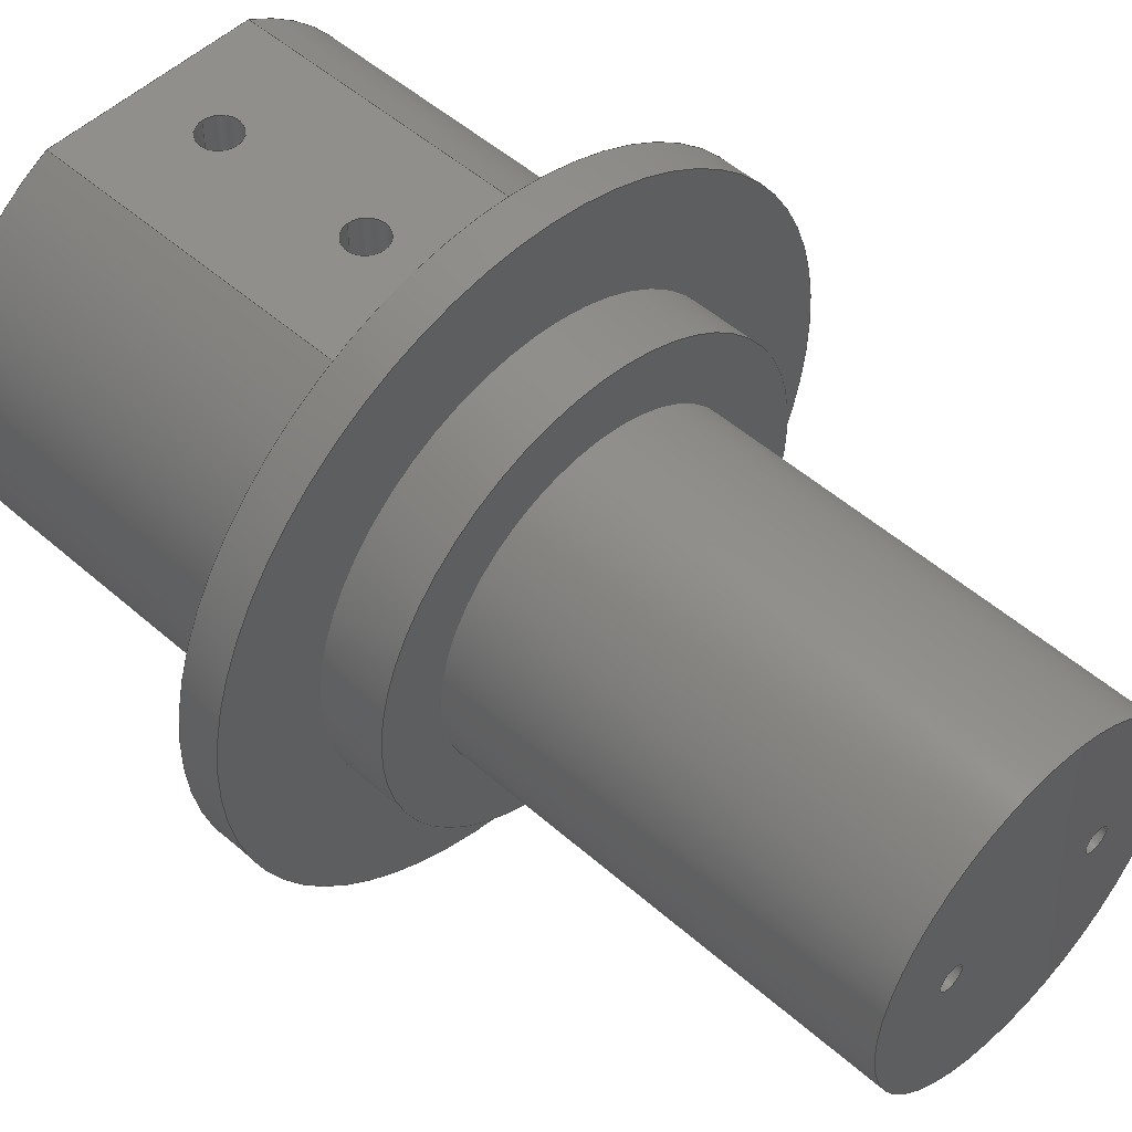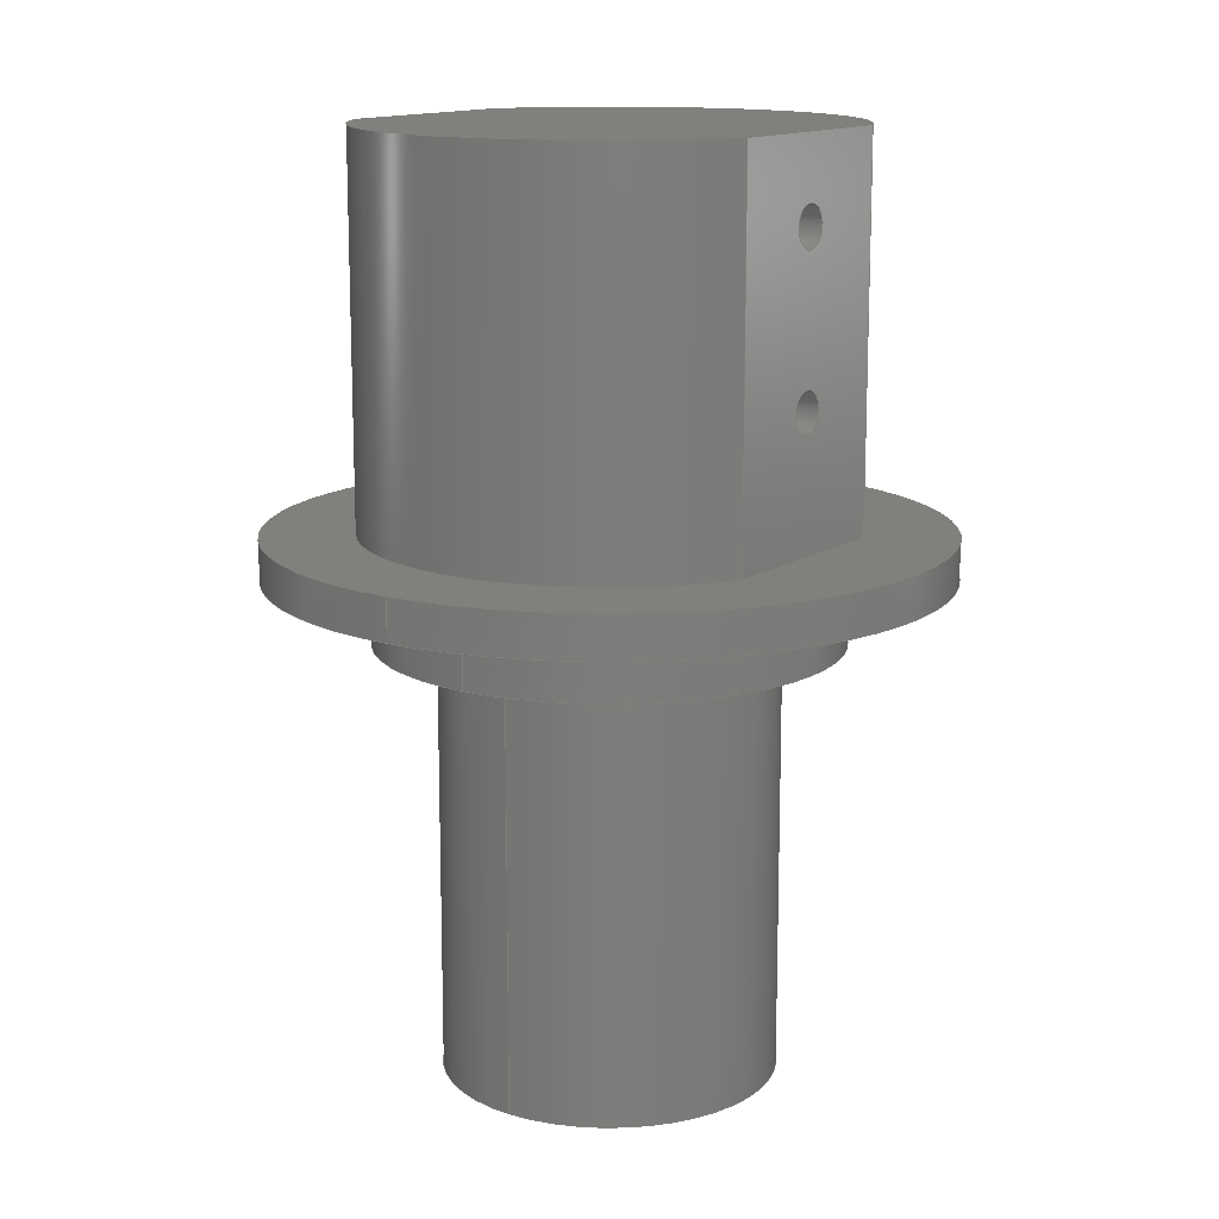
<metadata>
{"format":"step","ext":"step","renderer":"f3d","projection":"perspective","resolution":1024,"background":"white","views":[{"elev":50.4,"azim":134.0,"up":"+Y"},{"elev":13.9,"azim":-55.0,"up":"+Z"}]}
</metadata>
<code>
ISO-10303-21;
DATA;
#1=PROPERTY_DEFINITION_REPRESENTATION(#5,#3);
#2=PROPERTY_DEFINITION_REPRESENTATION(#6,#4);
#3=REPRESENTATION('',(#7),#448);
#4=REPRESENTATION('',(#8),#448);
#5=PROPERTY_DEFINITION('pmi validation property','',#453);
#6=PROPERTY_DEFINITION('pmi validation property','',#453);
#7=VALUE_REPRESENTATION_ITEM('number of annotations',COUNT_MEASURE(0));
#8=VALUE_REPRESENTATION_ITEM('number of views',COUNT_MEASURE(0));
#9=SHAPE_REPRESENTATION_RELATIONSHIP('','',#260,#10);
#10=ADVANCED_BREP_SHAPE_REPRESENTATION('',(#258),#448);
#11=CYLINDRICAL_SURFACE('',#269,0.029);
#12=CYLINDRICAL_SURFACE('',#275,0.029);
#13=CYLINDRICAL_SURFACE('',#279,0.0025);
#14=CYLINDRICAL_SURFACE('',#280,0.0025);
#15=CYLINDRICAL_SURFACE('',#283,0.04);
#16=CYLINDRICAL_SURFACE('',#287,0.0275);
#17=CYLINDRICAL_SURFACE('',#291,0.02);
#18=CYLINDRICAL_SURFACE('',#292,0.0015);
#19=CYLINDRICAL_SURFACE('',#295,0.0015);
#20=LINE('',#393,#28);
#21=LINE('',#396,#29);
#22=LINE('',#398,#30);
#23=LINE('',#400,#31);
#24=LINE('',#404,#32);
#25=LINE('',#412,#33);
#26=LINE('',#414,#34);
#27=LINE('',#416,#35);
#28=VECTOR('',#314,1);
#29=VECTOR('',#315,1);
#30=VECTOR('',#316,1);
#31=VECTOR('',#317,1);
#32=VECTOR('',#322,1);
#33=VECTOR('',#331,1);
#34=VECTOR('',#332,1);
#35=VECTOR('',#333,1);
#36=ORIENTED_EDGE('',*,*,#88,.F.);
#37=ORIENTED_EDGE('',*,*,#89,.T.);
#38=ORIENTED_EDGE('',*,*,#90,.T.);
#39=ORIENTED_EDGE('',*,*,#91,.F.);
#40=ORIENTED_EDGE('',*,*,#92,.F.);
#41=ORIENTED_EDGE('',*,*,#93,.F.);
#42=ORIENTED_EDGE('',*,*,#94,.F.);
#43=ORIENTED_EDGE('',*,*,#95,.T.);
#44=ORIENTED_EDGE('',*,*,#96,.T.);
#45=ORIENTED_EDGE('',*,*,#97,.T.);
#46=ORIENTED_EDGE('',*,*,#98,.F.);
#47=ORIENTED_EDGE('',*,*,#99,.F.);
#48=ORIENTED_EDGE('',*,*,#94,.T.);
#49=ORIENTED_EDGE('',*,*,#100,.T.);
#50=ORIENTED_EDGE('',*,*,#101,.T.);
#51=ORIENTED_EDGE('',*,*,#102,.T.);
#52=ORIENTED_EDGE('',*,*,#103,.F.);
#53=ORIENTED_EDGE('',*,*,#104,.F.);
#54=ORIENTED_EDGE('',*,*,#98,.T.);
#55=ORIENTED_EDGE('',*,*,#105,.T.);
#56=ORIENTED_EDGE('',*,*,#96,.F.);
#57=ORIENTED_EDGE('',*,*,#106,.F.);
#58=ORIENTED_EDGE('',*,*,#103,.T.);
#59=ORIENTED_EDGE('',*,*,#95,.F.);
#60=ORIENTED_EDGE('',*,*,#99,.T.);
#61=ORIENTED_EDGE('',*,*,#104,.T.);
#62=ORIENTED_EDGE('',*,*,#106,.T.);
#63=ORIENTED_EDGE('',*,*,#92,.T.);
#64=ORIENTED_EDGE('',*,*,#101,.F.);
#65=ORIENTED_EDGE('',*,*,#91,.T.);
#66=ORIENTED_EDGE('',*,*,#100,.F.);
#67=ORIENTED_EDGE('',*,*,#107,.F.);
#68=ORIENTED_EDGE('',*,*,#97,.F.);
#69=ORIENTED_EDGE('',*,*,#93,.T.);
#70=ORIENTED_EDGE('',*,*,#105,.F.);
#71=ORIENTED_EDGE('',*,*,#102,.F.);
#72=ORIENTED_EDGE('',*,*,#108,.F.);
#73=ORIENTED_EDGE('',*,*,#107,.T.);
#74=ORIENTED_EDGE('',*,*,#109,.F.);
#75=ORIENTED_EDGE('',*,*,#108,.T.);
#76=ORIENTED_EDGE('',*,*,#110,.F.);
#77=ORIENTED_EDGE('',*,*,#109,.T.);
#78=ORIENTED_EDGE('',*,*,#111,.F.);
#79=ORIENTED_EDGE('',*,*,#110,.T.);
#80=ORIENTED_EDGE('',*,*,#89,.F.);
#81=ORIENTED_EDGE('',*,*,#111,.T.);
#82=ORIENTED_EDGE('',*,*,#112,.F.);
#83=ORIENTED_EDGE('',*,*,#88,.T.);
#84=ORIENTED_EDGE('',*,*,#112,.T.);
#85=ORIENTED_EDGE('',*,*,#113,.T.);
#86=ORIENTED_EDGE('',*,*,#90,.F.);
#87=ORIENTED_EDGE('',*,*,#113,.F.);
#88=EDGE_CURVE('',#114,#114,#136,.T.);
#89=EDGE_CURVE('',#115,#115,#137,.T.);
#90=EDGE_CURVE('',#116,#116,#138,.T.);
#91=EDGE_CURVE('',#117,#117,#139,.T.);
#92=EDGE_CURVE('',#118,#118,#140,.T.);
#93=EDGE_CURVE('',#119,#120,#20,.T.);
#94=EDGE_CURVE('',#121,#119,#21,.T.);
#95=EDGE_CURVE('',#121,#122,#22,.T.);
#96=EDGE_CURVE('',#122,#120,#23,.T.);
#97=EDGE_CURVE('',#119,#123,#141,.T.);
#98=EDGE_CURVE('',#124,#123,#24,.T.);
#99=EDGE_CURVE('',#121,#124,#142,.T.);
#100=EDGE_CURVE('',#125,#125,#143,.T.);
#101=EDGE_CURVE('',#126,#126,#144,.T.);
#102=EDGE_CURVE('',#123,#127,#25,.T.);
#103=EDGE_CURVE('',#128,#127,#26,.T.);
#104=EDGE_CURVE('',#124,#128,#27,.T.);
#105=EDGE_CURVE('',#127,#120,#145,.T.);
#106=EDGE_CURVE('',#128,#122,#146,.T.);
#107=EDGE_CURVE('',#129,#129,#147,.T.);
#108=EDGE_CURVE('',#130,#130,#148,.T.);
#109=EDGE_CURVE('',#131,#131,#149,.T.);
#110=EDGE_CURVE('',#132,#132,#150,.T.);
#111=EDGE_CURVE('',#133,#133,#151,.T.);
#112=EDGE_CURVE('',#134,#134,#152,.T.);
#113=EDGE_CURVE('',#135,#135,#153,.T.);
#114=VERTEX_POINT('',#383);
#115=VERTEX_POINT('',#385);
#116=VERTEX_POINT('',#387);
#117=VERTEX_POINT('',#390);
#118=VERTEX_POINT('',#392);
#119=VERTEX_POINT('',#394);
#120=VERTEX_POINT('',#395);
#121=VERTEX_POINT('',#397);
#122=VERTEX_POINT('',#399);
#123=VERTEX_POINT('',#403);
#124=VERTEX_POINT('',#405);
#125=VERTEX_POINT('',#409);
#126=VERTEX_POINT('',#411);
#127=VERTEX_POINT('',#413);
#128=VERTEX_POINT('',#415);
#129=VERTEX_POINT('',#425);
#130=VERTEX_POINT('',#428);
#131=VERTEX_POINT('',#431);
#132=VERTEX_POINT('',#434);
#133=VERTEX_POINT('',#437);
#134=VERTEX_POINT('',#441);
#135=VERTEX_POINT('',#445);
#136=CIRCLE('',#263,0.0015);
#137=CIRCLE('',#264,0.02);
#138=CIRCLE('',#265,0.0015);
#139=CIRCLE('',#267,0.0025);
#140=CIRCLE('',#268,0.0025);
#141=CIRCLE('',#270,0.029);
#142=CIRCLE('',#271,0.029);
#143=CIRCLE('',#273,0.0025);
#144=CIRCLE('',#274,0.0025);
#145=CIRCLE('',#276,0.029);
#146=CIRCLE('',#277,0.029);
#147=CIRCLE('',#282,0.04);
#148=CIRCLE('',#284,0.04);
#149=CIRCLE('',#286,0.0275);
#150=CIRCLE('',#288,0.0275);
#151=CIRCLE('',#290,0.02);
#152=CIRCLE('',#293,0.0015);
#153=CIRCLE('',#296,0.0015);
#154=EDGE_LOOP('',(#36));
#155=EDGE_LOOP('',(#37));
#156=EDGE_LOOP('',(#38));
#157=EDGE_LOOP('',(#39));
#158=EDGE_LOOP('',(#40));
#159=EDGE_LOOP('',(#41,#42,#43,#44));
#160=EDGE_LOOP('',(#45,#46,#47,#48));
#161=EDGE_LOOP('',(#49));
#162=EDGE_LOOP('',(#50));
#163=EDGE_LOOP('',(#51,#52,#53,#54));
#164=EDGE_LOOP('',(#55,#56,#57,#58));
#165=EDGE_LOOP('',(#59,#60,#61,#62));
#166=EDGE_LOOP('',(#63));
#167=EDGE_LOOP('',(#64));
#168=EDGE_LOOP('',(#65));
#169=EDGE_LOOP('',(#66));
#170=EDGE_LOOP('',(#67));
#171=EDGE_LOOP('',(#68,#69,#70,#71));
#172=EDGE_LOOP('',(#72));
#173=EDGE_LOOP('',(#73));
#174=EDGE_LOOP('',(#74));
#175=EDGE_LOOP('',(#75));
#176=EDGE_LOOP('',(#76));
#177=EDGE_LOOP('',(#77));
#178=EDGE_LOOP('',(#78));
#179=EDGE_LOOP('',(#79));
#180=EDGE_LOOP('',(#80));
#181=EDGE_LOOP('',(#81));
#182=EDGE_LOOP('',(#82));
#183=EDGE_LOOP('',(#83));
#184=EDGE_LOOP('',(#84));
#185=EDGE_LOOP('',(#85));
#186=EDGE_LOOP('',(#86));
#187=EDGE_LOOP('',(#87));
#188=FACE_BOUND('',#154,.T.);
#189=FACE_BOUND('',#155,.T.);
#190=FACE_BOUND('',#156,.T.);
#191=FACE_BOUND('',#157,.T.);
#192=FACE_BOUND('',#158,.T.);
#193=FACE_BOUND('',#159,.T.);
#194=FACE_BOUND('',#160,.T.);
#195=FACE_BOUND('',#161,.T.);
#196=FACE_BOUND('',#162,.T.);
#197=FACE_BOUND('',#163,.T.);
#198=FACE_BOUND('',#164,.T.);
#199=FACE_BOUND('',#165,.T.);
#200=FACE_BOUND('',#166,.T.);
#201=FACE_BOUND('',#167,.T.);
#202=FACE_BOUND('',#168,.T.);
#203=FACE_BOUND('',#169,.T.);
#204=FACE_BOUND('',#170,.T.);
#205=FACE_BOUND('',#171,.T.);
#206=FACE_BOUND('',#172,.T.);
#207=FACE_BOUND('',#173,.T.);
#208=FACE_BOUND('',#174,.T.);
#209=FACE_BOUND('',#175,.T.);
#210=FACE_BOUND('',#176,.T.);
#211=FACE_BOUND('',#177,.T.);
#212=FACE_BOUND('',#178,.T.);
#213=FACE_BOUND('',#179,.T.);
#214=FACE_BOUND('',#180,.T.);
#215=FACE_BOUND('',#181,.T.);
#216=FACE_BOUND('',#182,.T.);
#217=FACE_BOUND('',#183,.T.);
#218=FACE_BOUND('',#184,.T.);
#219=FACE_BOUND('',#185,.T.);
#220=FACE_BOUND('',#186,.T.);
#221=FACE_BOUND('',#187,.T.);
#222=PLANE('',#262);
#223=PLANE('',#266);
#224=PLANE('',#272);
#225=PLANE('',#278);
#226=PLANE('',#281);
#227=PLANE('',#285);
#228=PLANE('',#289);
#229=PLANE('',#294);
#230=PLANE('',#297);
#231=ADVANCED_FACE('',(#188,#189,#190),#222,.F.);
#232=ADVANCED_FACE('',(#191,#192,#193),#223,.T.);
#233=ADVANCED_FACE('',(#194),#11,.T.);
#234=ADVANCED_FACE('',(#195,#196,#197),#224,.F.);
#235=ADVANCED_FACE('',(#198),#12,.T.);
#236=ADVANCED_FACE('',(#199),#225,.T.);
#237=ADVANCED_FACE('',(#200,#201),#13,.F.);
#238=ADVANCED_FACE('',(#202,#203),#14,.F.);
#239=ADVANCED_FACE('',(#204,#205),#226,.F.);
#240=ADVANCED_FACE('',(#206,#207),#15,.T.);
#241=ADVANCED_FACE('',(#208,#209),#227,.F.);
#242=ADVANCED_FACE('',(#210,#211),#16,.T.);
#243=ADVANCED_FACE('',(#212,#213),#228,.F.);
#244=ADVANCED_FACE('',(#214,#215),#17,.T.);
#245=ADVANCED_FACE('',(#216,#217),#18,.F.);
#246=ADVANCED_FACE('',(#218),#229,.T.);
#247=ADVANCED_FACE('',(#219,#220),#19,.F.);
#248=ADVANCED_FACE('',(#221),#230,.T.);
#249=CLOSED_SHELL('',(#231,#232,#233,#234,#235,#236,#237,#238,#239,#240,
#241,#242,#243,#244,#245,#246,#247,#248));
#250=STYLED_ITEM('',(#251),#258);
#251=PRESENTATION_STYLE_ASSIGNMENT((#252));
#252=SURFACE_STYLE_USAGE(.BOTH.,#253);
#253=SURFACE_SIDE_STYLE('',(#254));
#254=SURFACE_STYLE_FILL_AREA(#255);
#255=FILL_AREA_STYLE('',(#256));
#256=FILL_AREA_STYLE_COLOUR('',#257);
#257=COLOUR_RGB('',0.9176,0.9176,0.9176);
#258=MANIFOLD_SOLID_BREP('M\X\E2t',#249);
#259=SHAPE_DEFINITION_REPRESENTATION(#453,#260);
#260=SHAPE_REPRESENTATION('M\X\E2t',(#261),#448);
#261=AXIS2_PLACEMENT_3D('',#380,#298,#299);
#262=AXIS2_PLACEMENT_3D('',#381,#300,#301);
#263=AXIS2_PLACEMENT_3D('',#382,#302,#303);
#264=AXIS2_PLACEMENT_3D('',#384,#304,#305);
#265=AXIS2_PLACEMENT_3D('',#386,#306,#307);
#266=AXIS2_PLACEMENT_3D('',#388,#308,#309);
#267=AXIS2_PLACEMENT_3D('',#389,#310,#311);
#268=AXIS2_PLACEMENT_3D('',#391,#312,#313);
#269=AXIS2_PLACEMENT_3D('',#401,#318,#319);
#270=AXIS2_PLACEMENT_3D('',#402,#320,#321);
#271=AXIS2_PLACEMENT_3D('',#406,#323,#324);
#272=AXIS2_PLACEMENT_3D('',#407,#325,#326);
#273=AXIS2_PLACEMENT_3D('',#408,#327,#328);
#274=AXIS2_PLACEMENT_3D('',#410,#329,#330);
#275=AXIS2_PLACEMENT_3D('',#417,#334,#335);
#276=AXIS2_PLACEMENT_3D('',#418,#336,#337);
#277=AXIS2_PLACEMENT_3D('',#419,#338,#339);
#278=AXIS2_PLACEMENT_3D('',#420,#340,#341);
#279=AXIS2_PLACEMENT_3D('',#421,#342,#343);
#280=AXIS2_PLACEMENT_3D('',#422,#344,#345);
#281=AXIS2_PLACEMENT_3D('',#423,#346,#347);
#282=AXIS2_PLACEMENT_3D('',#424,#348,#349);
#283=AXIS2_PLACEMENT_3D('',#426,#350,#351);
#284=AXIS2_PLACEMENT_3D('',#427,#352,#353);
#285=AXIS2_PLACEMENT_3D('',#429,#354,#355);
#286=AXIS2_PLACEMENT_3D('',#430,#356,#357);
#287=AXIS2_PLACEMENT_3D('',#432,#358,#359);
#288=AXIS2_PLACEMENT_3D('',#433,#360,#361);
#289=AXIS2_PLACEMENT_3D('',#435,#362,#363);
#290=AXIS2_PLACEMENT_3D('',#436,#364,#365);
#291=AXIS2_PLACEMENT_3D('',#438,#366,#367);
#292=AXIS2_PLACEMENT_3D('',#439,#368,#369);
#293=AXIS2_PLACEMENT_3D('',#440,#370,#371);
#294=AXIS2_PLACEMENT_3D('',#442,#372,#373);
#295=AXIS2_PLACEMENT_3D('',#443,#374,#375);
#296=AXIS2_PLACEMENT_3D('',#444,#376,#377);
#297=AXIS2_PLACEMENT_3D('',#446,#378,#379);
#298=DIRECTION('',(0,0,1));
#299=DIRECTION('',(1,0,0));
#300=DIRECTION('',(0,0,1));
#301=DIRECTION('',(1,0,0));
#302=DIRECTION('',(0,0,-1));
#303=DIRECTION('',(-1,0,0));
#304=DIRECTION('',(0,0,-1));
#305=DIRECTION('',(-1,0,0));
#306=DIRECTION('',(0,0,1));
#307=DIRECTION('',(-1,0,0));
#308=DIRECTION('',(0,1,0));
#309=DIRECTION('',(0,0,1));
#310=DIRECTION('',(0,1,0));
#311=DIRECTION('',(0,0,1));
#312=DIRECTION('',(0,1,0));
#313=DIRECTION('',(0,0,1));
#314=DIRECTION('',(1,0,0));
#315=DIRECTION('',(0,0,-1));
#316=DIRECTION('',(1,0,0));
#317=DIRECTION('',(0,0,-1));
#318=DIRECTION('',(0,0,-1));
#319=DIRECTION('',(-1,0,0));
#320=DIRECTION('',(0,0,1));
#321=DIRECTION('',(1,0,0));
#322=DIRECTION('',(0,0,-1));
#323=DIRECTION('',(0,0,1));
#324=DIRECTION('',(1,0,0));
#325=DIRECTION('',(0,1,0));
#326=DIRECTION('',(0,0,1));
#327=DIRECTION('',(0,1,0));
#328=DIRECTION('',(0,0,1));
#329=DIRECTION('',(0,1,0));
#330=DIRECTION('',(0,0,1));
#331=DIRECTION('',(1,0,0));
#332=DIRECTION('',(0,0,-1));
#333=DIRECTION('',(1,0,0));
#334=DIRECTION('',(0,0,-1));
#335=DIRECTION('',(-1,0,0));
#336=DIRECTION('',(0,0,1));
#337=DIRECTION('',(1,0,0));
#338=DIRECTION('',(0,0,1));
#339=DIRECTION('',(1,0,0));
#340=DIRECTION('',(0,0,1));
#341=DIRECTION('',(1,0,0));
#342=DIRECTION('',(0,1,0));
#343=DIRECTION('',(0,0,1));
#344=DIRECTION('',(0,1,0));
#345=DIRECTION('',(0,0,1));
#346=DIRECTION('',(0,0,-1));
#347=DIRECTION('',(-1,0,0));
#348=DIRECTION('',(0,0,-1));
#349=DIRECTION('',(-1,0,0));
#350=DIRECTION('',(0,0,-1));
#351=DIRECTION('',(-1,0,0));
#352=DIRECTION('',(0,0,-1));
#353=DIRECTION('',(-1,0,0));
#354=DIRECTION('',(0,0,1));
#355=DIRECTION('',(1,0,0));
#356=DIRECTION('',(0,0,-1));
#357=DIRECTION('',(-1,0,0));
#358=DIRECTION('',(0,0,-1));
#359=DIRECTION('',(-1,0,0));
#360=DIRECTION('',(0,0,-1));
#361=DIRECTION('',(-1,0,0));
#362=DIRECTION('',(0,0,1));
#363=DIRECTION('',(1,0,0));
#364=DIRECTION('',(0,0,-1));
#365=DIRECTION('',(-1,0,0));
#366=DIRECTION('',(0,0,-1));
#367=DIRECTION('',(-1,0,0));
#368=DIRECTION('',(0,0,-1));
#369=DIRECTION('',(-1,0,0));
#370=DIRECTION('',(0,0,-1));
#371=DIRECTION('',(-1,0,0));
#372=DIRECTION('',(0,0,-1));
#373=DIRECTION('',(1,0,0));
#374=DIRECTION('',(0,0,-1));
#375=DIRECTION('',(-1,0,0));
#376=DIRECTION('',(0,0,1));
#377=DIRECTION('',(-1,0,0));
#378=DIRECTION('',(0,0,-1));
#379=DIRECTION('',(1,0,0));
#380=CARTESIAN_POINT('',(0,0,0));
#381=CARTESIAN_POINT('',(0,-0.01,-0.065));
#382=CARTESIAN_POINT('',(0.01,-9.185e-20,-0.065));
#383=CARTESIAN_POINT('',(0.0085,-9.185e-20,-0.065));
#384=CARTESIAN_POINT('',(0,0,-0.065));
#385=CARTESIAN_POINT('',(-0.02,0,-0.065));
#386=CARTESIAN_POINT('',(-0.01,-9.185e-20,-0.065));
#387=CARTESIAN_POINT('',(-0.0115,-9.185e-20,-0.065));
#388=CARTESIAN_POINT('',(0,0.026,0.046));
#389=CARTESIAN_POINT('',(-4.337e-19,0.026,0.036));
#390=CARTESIAN_POINT('',(-4.337e-19,0.026,0.0385));
#391=CARTESIAN_POINT('',(-4.337e-19,0.026,0.016));
#392=CARTESIAN_POINT('',(-4.337e-19,0.026,0.0185));
#393=CARTESIAN_POINT('',(0,0.026,0));
#394=CARTESIAN_POINT('',(-0.01285,0.026,0));
#395=CARTESIAN_POINT('',(0.01285,0.026,0));
#396=CARTESIAN_POINT('',(-0.01285,0.026,0.046));
#397=CARTESIAN_POINT('',(-0.01285,0.026,0.046));
#398=CARTESIAN_POINT('',(0,0.026,0.046));
#399=CARTESIAN_POINT('',(0.01285,0.026,0.046));
#400=CARTESIAN_POINT('',(0.01285,0.026,0.046));
#401=CARTESIAN_POINT('',(3.469e-18,3.469e-18,0.046));
#402=CARTESIAN_POINT('',(3.469e-18,3.469e-18,0));
#403=CARTESIAN_POINT('',(-0.01285,-0.026,0));
#404=CARTESIAN_POINT('',(-0.01285,-0.026,0.046));
#405=CARTESIAN_POINT('',(-0.01285,-0.026,0.046));
#406=CARTESIAN_POINT('',(3.469e-18,3.469e-18,0.046));
#407=CARTESIAN_POINT('',(0,-0.026,0.046));
#408=CARTESIAN_POINT('',(-4.337e-19,-0.026,0.036));
#409=CARTESIAN_POINT('',(-4.337e-19,-0.026,0.0385));
#410=CARTESIAN_POINT('',(-4.337e-19,-0.026,0.016));
#411=CARTESIAN_POINT('',(-4.337e-19,-0.026,0.0185));
#412=CARTESIAN_POINT('',(0,-0.026,0));
#413=CARTESIAN_POINT('',(0.01285,-0.026,0));
#414=CARTESIAN_POINT('',(0.01285,-0.026,0.046));
#415=CARTESIAN_POINT('',(0.01285,-0.026,0.046));
#416=CARTESIAN_POINT('',(0,-0.026,0.046));
#417=CARTESIAN_POINT('',(-4.337e-18,3.469e-18,0.046));
#418=CARTESIAN_POINT('',(-4.337e-18,3.469e-18,0));
#419=CARTESIAN_POINT('',(-4.337e-18,3.469e-18,0.046));
#420=CARTESIAN_POINT('',(0,0,0.046));
#421=CARTESIAN_POINT('',(-4.337e-19,-0.074,0.016));
#422=CARTESIAN_POINT('',(-4.337e-19,-0.074,0.036));
#423=CARTESIAN_POINT('',(0,-0.02,-3.469e-16));
#424=CARTESIAN_POINT('',(0,0,0));
#425=CARTESIAN_POINT('',(-0.04,0,0));
#426=CARTESIAN_POINT('',(0,0,-0.0325));
#427=CARTESIAN_POINT('',(0,0,-0.005));
#428=CARTESIAN_POINT('',(-0.04,0,-0.005));
#429=CARTESIAN_POINT('',(0,-0.03375,-0.005));
#430=CARTESIAN_POINT('',(0,0,-0.005));
#431=CARTESIAN_POINT('',(-0.0275,0,-0.005));
#432=CARTESIAN_POINT('',(0,0,-0.0325));
#433=CARTESIAN_POINT('',(0,0,-0.013));
#434=CARTESIAN_POINT('',(-0.0275,0,-0.013));
#435=CARTESIAN_POINT('',(0,-0.02375,-0.013));
#436=CARTESIAN_POINT('',(0,0,-0.013));
#437=CARTESIAN_POINT('',(-0.02,0,-0.013));
#438=CARTESIAN_POINT('',(0,0,-0.0325));
#439=CARTESIAN_POINT('',(0.01,-9.185e-20,-0.05));
#440=CARTESIAN_POINT('',(0.01,-9.185e-20,-0.05));
#441=CARTESIAN_POINT('',(0.0085,-9.185e-20,-0.05));
#442=CARTESIAN_POINT('',(0,0,-0.05));
#443=CARTESIAN_POINT('',(-0.01,-9.185e-20,-0.05));
#444=CARTESIAN_POINT('',(-0.01,-9.185e-20,-0.05));
#445=CARTESIAN_POINT('',(-0.0115,-9.185e-20,-0.05));
#446=CARTESIAN_POINT('',(0,0,-0.05));
#447=MECHANICAL_DESIGN_GEOMETRIC_PRESENTATION_REPRESENTATION('',(#250),
#448);
#448=(
GEOMETRIC_REPRESENTATION_CONTEXT(3)
GLOBAL_UNCERTAINTY_ASSIGNED_CONTEXT((#449))
GLOBAL_UNIT_ASSIGNED_CONTEXT((#452,#451,#450))
REPRESENTATION_CONTEXT('M\X\E2t','TOP_LEVEL_ASSEMBLY_PART')
);
#449=UNCERTAINTY_MEASURE_WITH_UNIT(LENGTH_MEASURE(5e-06),#452,
'DISTANCE_ACCURACY_VALUE','Maximum Tolerance applied to model');
#450=(
NAMED_UNIT(*)
SI_UNIT($,.STERADIAN.)
SOLID_ANGLE_UNIT()
);
#451=(
NAMED_UNIT(*)
PLANE_ANGLE_UNIT()
SI_UNIT($,.RADIAN.)
);
#452=(
LENGTH_UNIT()
NAMED_UNIT(*)
SI_UNIT($,.METRE.)
);
#453=PRODUCT_DEFINITION_SHAPE('','',#454);
#454=PRODUCT_DEFINITION('','',#456,#455);
#455=PRODUCT_DEFINITION_CONTEXT('',#462,'design');
#456=PRODUCT_DEFINITION_FORMATION_WITH_SPECIFIED_SOURCE('','',#458,
 .NOT_KNOWN.);
#457=PRODUCT_RELATED_PRODUCT_CATEGORY('','',(#458));
#458=PRODUCT('M\X\E2t','M\X\E2t','M\X\E2t',(#460));
#459=PRODUCT_CATEGORY('','');
#460=PRODUCT_CONTEXT('',#462,'mechanical');
#461=APPLICATION_PROTOCOL_DEFINITION('international standard',
'automotive_design',2010,#462);
#462=APPLICATION_CONTEXT(
'core data for automotive mechanical design processes');
ENDSEC;
END-ISO-10303-21;

</code>
